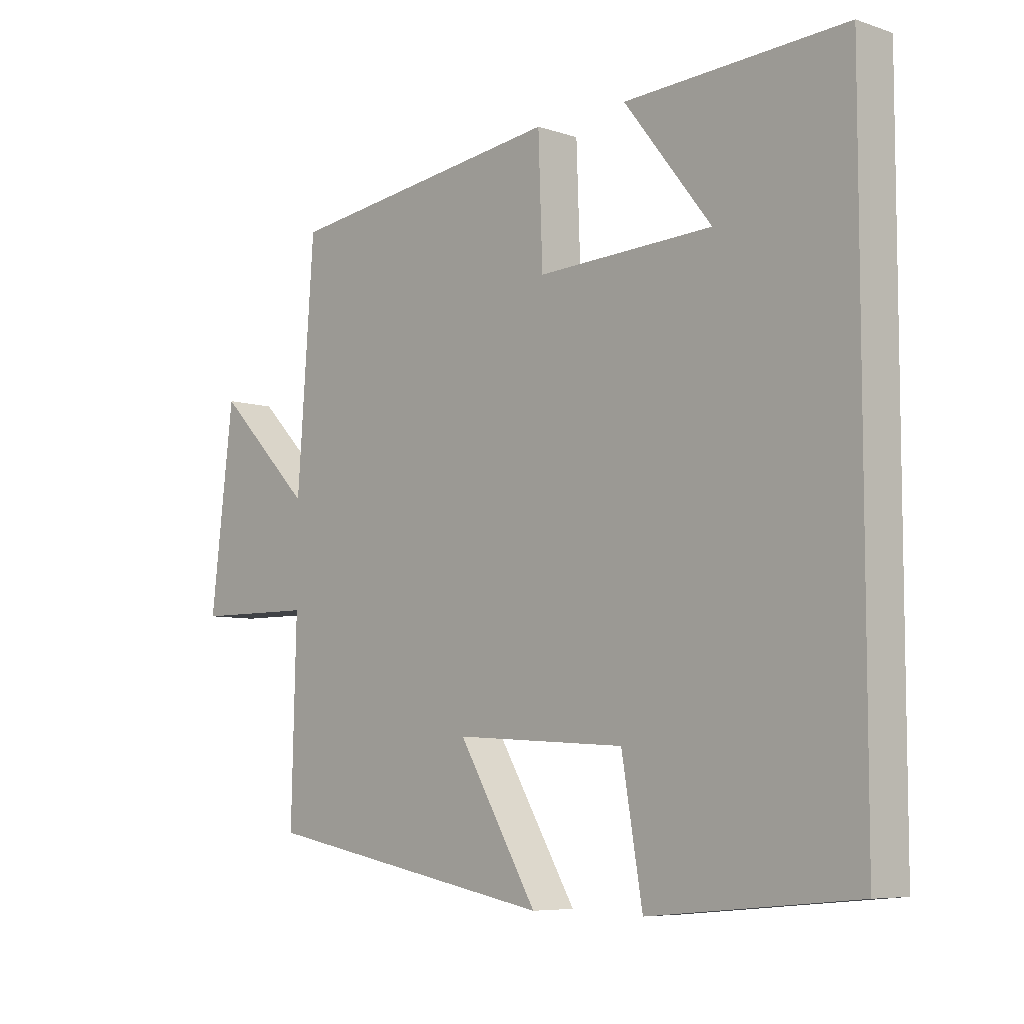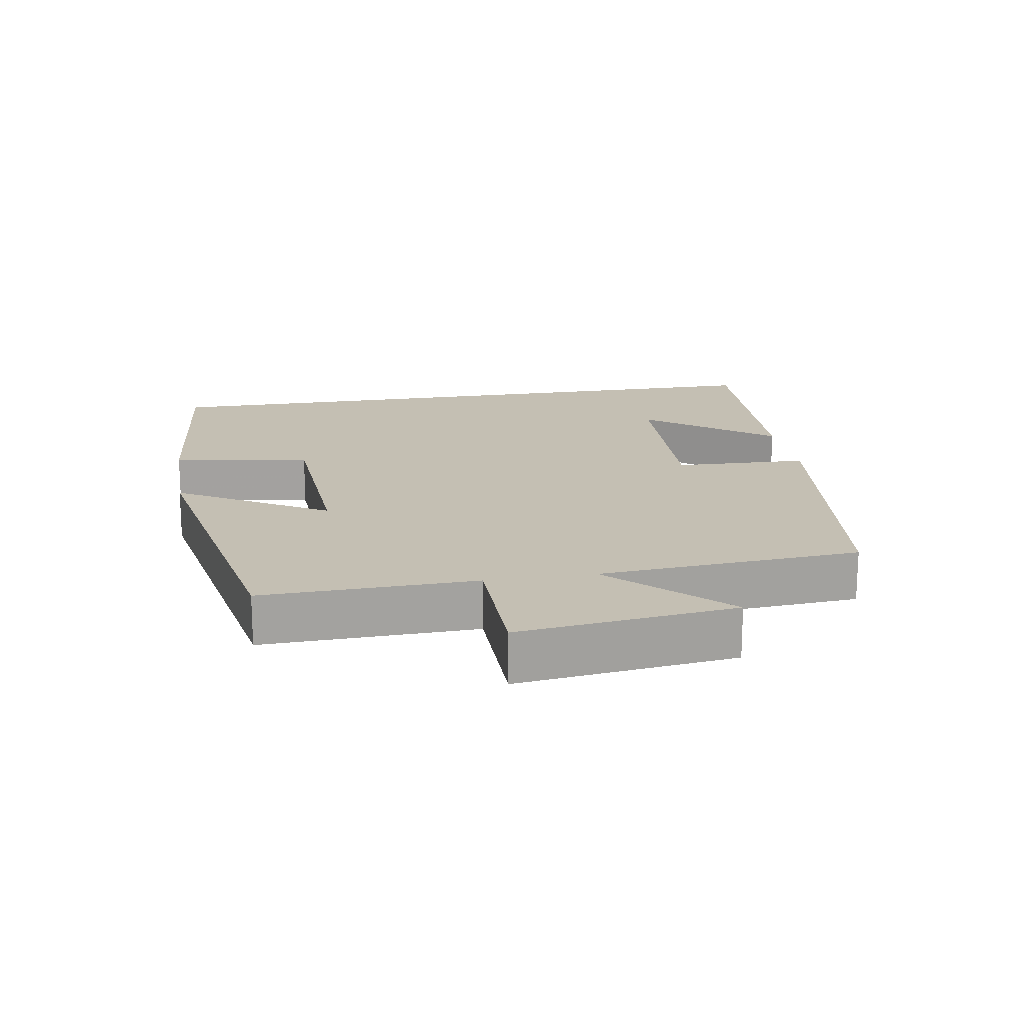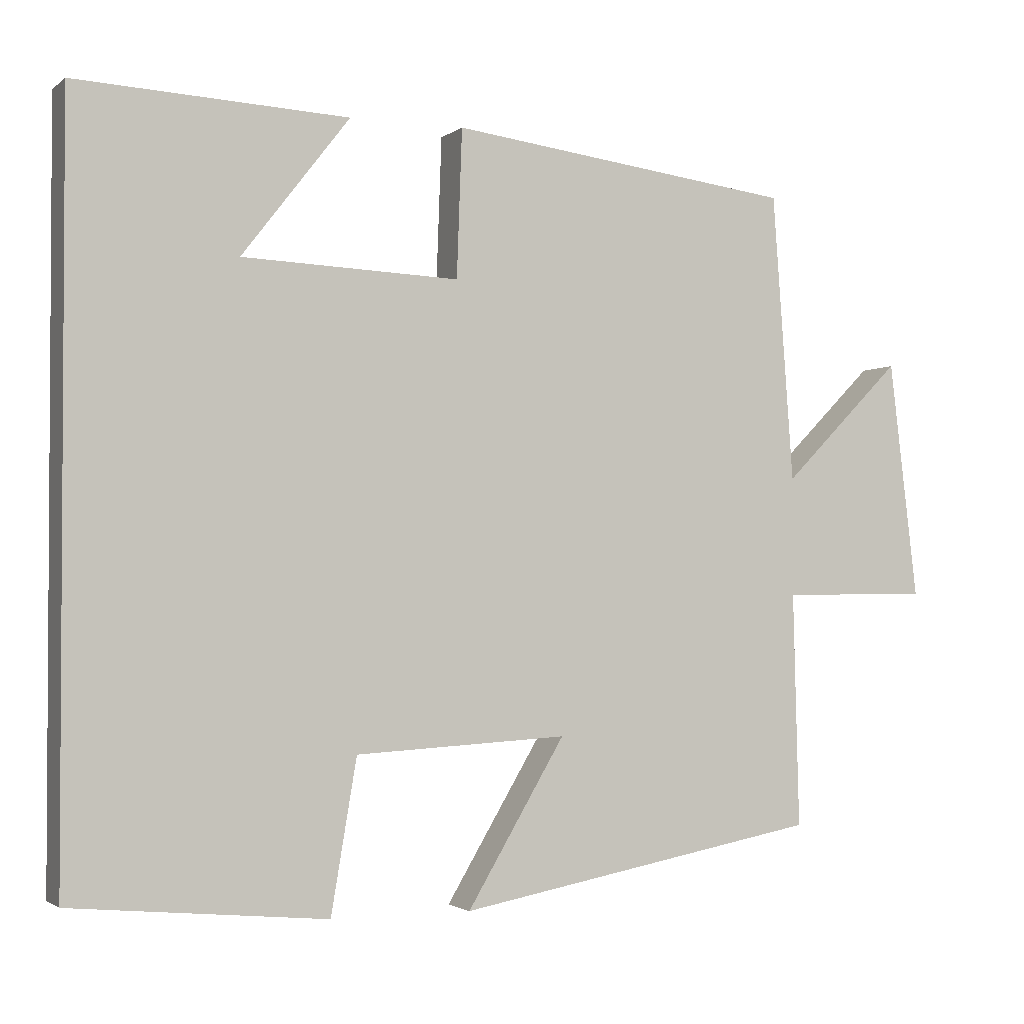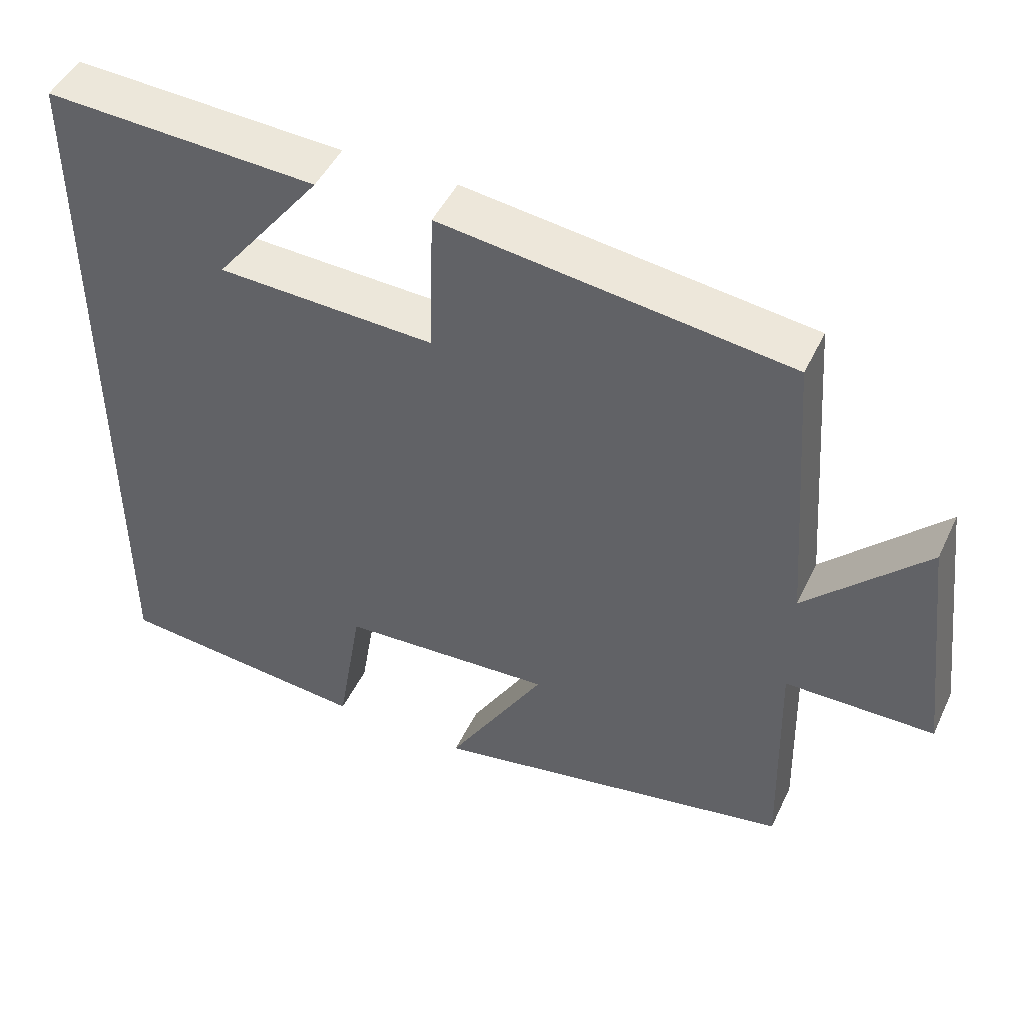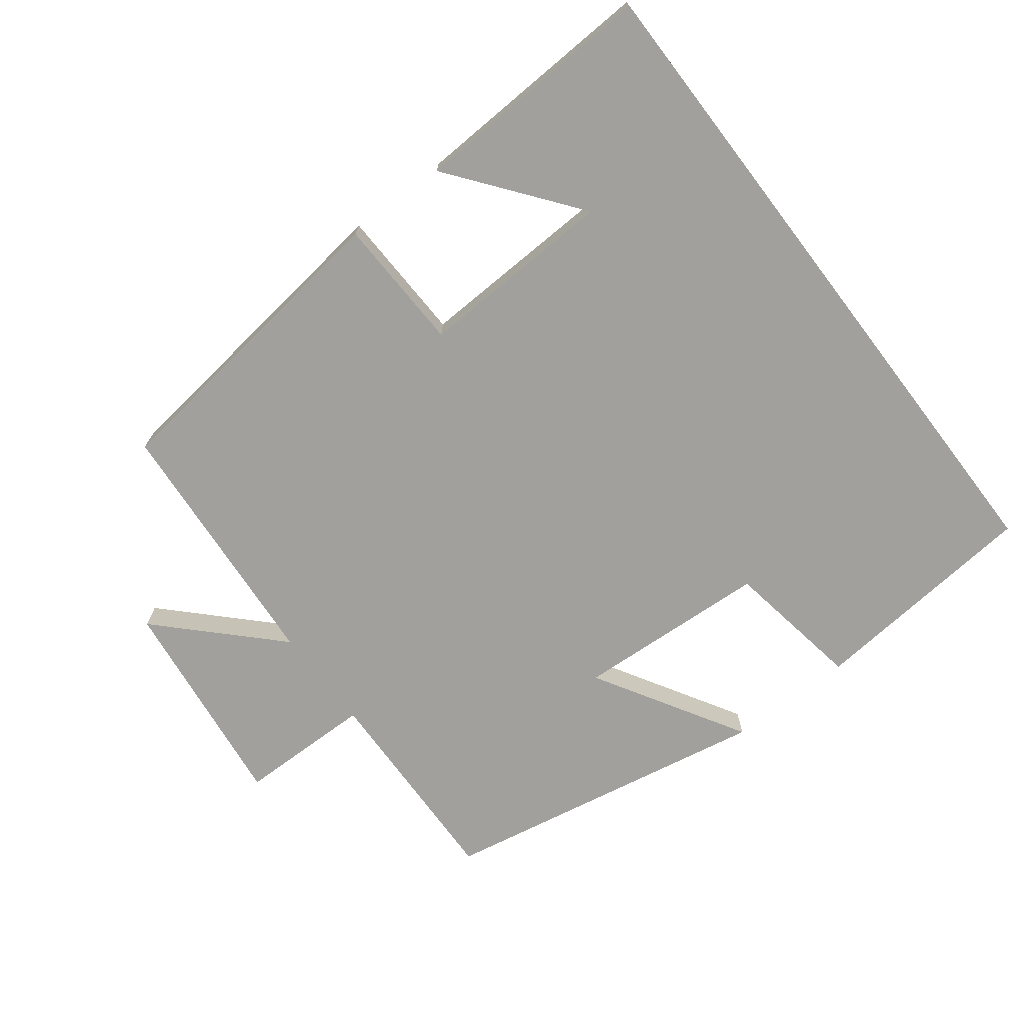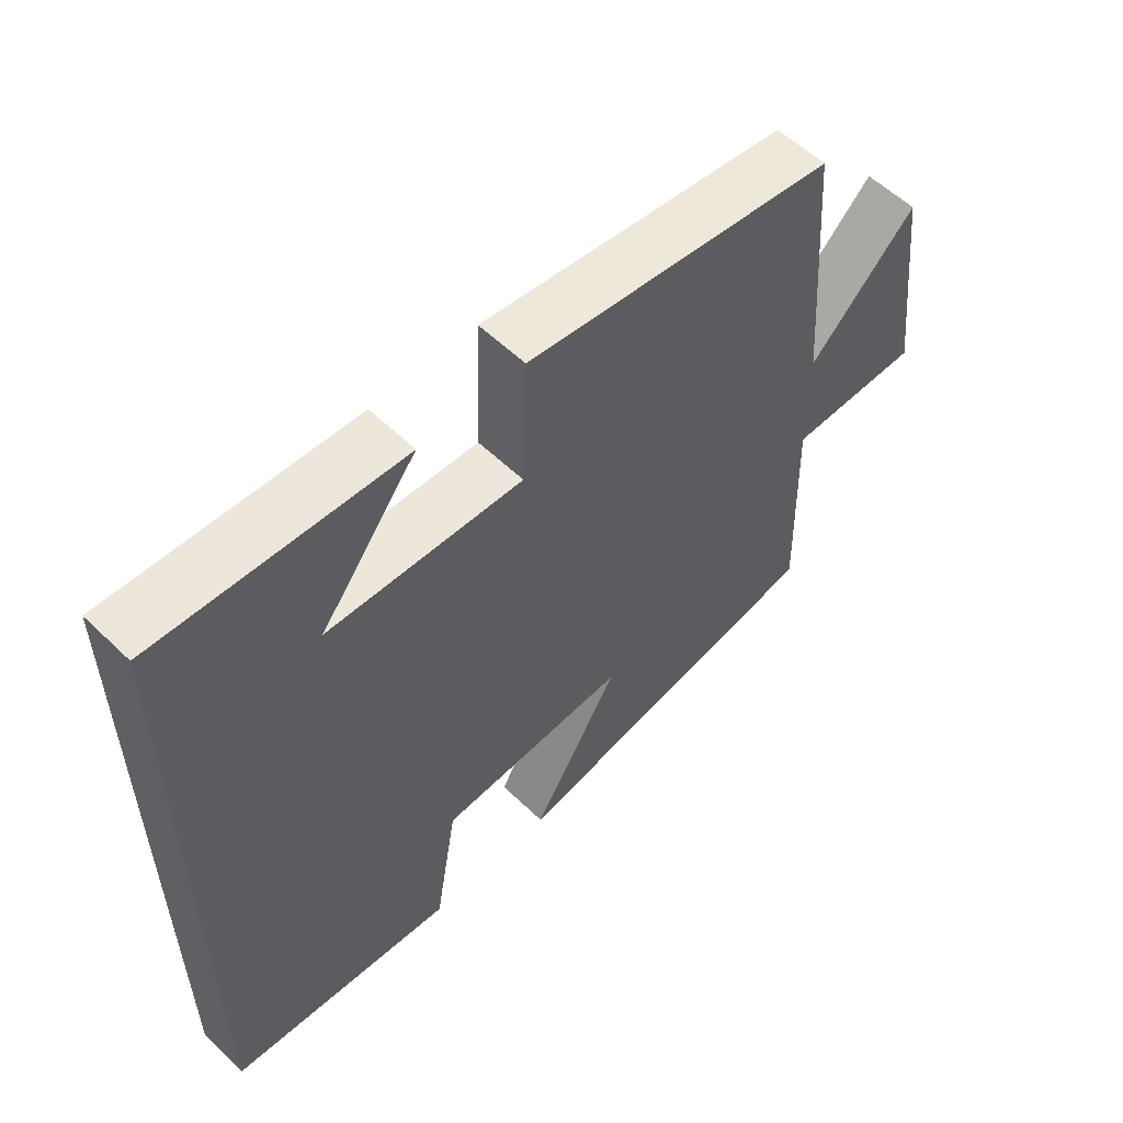
<metadata>
{"format":"obj","ext":"obj","renderer":"f3d","projection":"perspective","resolution":1024,"background":"white","views":[{"elev":-6.8,"azim":46.1,"up":"+Z"},{"elev":17.7,"azim":-99.6,"up":"+Y"},{"elev":-2.1,"azim":156.2,"up":"+Z"},{"elev":47.3,"azim":-155.4,"up":"+Z"},{"elev":-71.7,"azim":37.4,"up":"+Y"},{"elev":56.5,"azim":135.1,"up":"+Z"}]}
</metadata>
<code>
v -0.472 0.07 0.441
v -0.013 0.07 0.5
v -0.006 0.07 0.304
v 0.282 0.07 0.316
v 0.139 0.07 0.5
v 0.5 0.07 0.518
v 0.5 0.07 -0.468
v 0.162 0.07 -0.5
v 0.128 0.07 -0.298
v -0.154 0.07 -0.282
v -0.024 0.07 -0.5
v -0.508 0.07 -0.41
v -0.5 0.07 -0.099
v -0.697 0.07 -0.097
v -0.659 0.07 0.219
v -0.5 0.07 0.059
v -0.472 0 0.441
v -0.013 0 0.5
v -0.006 0 0.304
v 0.282 0 0.316
v 0.139 0 0.5
v 0.5 0 0.518
v 0.5 0 -0.468
v 0.162 0 -0.5
v 0.128 0 -0.298
v -0.154 0 -0.282
v -0.024 0 -0.5
v -0.508 0 -0.41
v -0.5 0 -0.099
v -0.697 0 -0.097
v -0.659 0 0.219
v -0.5 0 0.059
f 13 14 15 16
f 13 16 1 2
f 10 11 12 13
f 9 10 13
f 6 7 8 9
f 4 5 6
f 4 6 9
f 3 4 9 13
f 2 3 13
f 32 31 30 29
f 18 17 32 29
f 29 28 27 26
f 29 26 25
f 25 24 23 22
f 22 21 20
f 25 22 20
f 29 25 20 19
f 29 19 18
f 1 17 18 2
f 2 18 19 3
f 3 19 20 4
f 4 20 21 5
f 5 21 22 6
f 6 22 23 7
f 7 23 24 8
f 8 24 25 9
f 9 25 26 10
f 10 26 27 11
f 11 27 28 12
f 12 28 29 13
f 13 29 30 14
f 14 30 31 15
f 15 31 32 16
f 16 32 17 1

</code>
